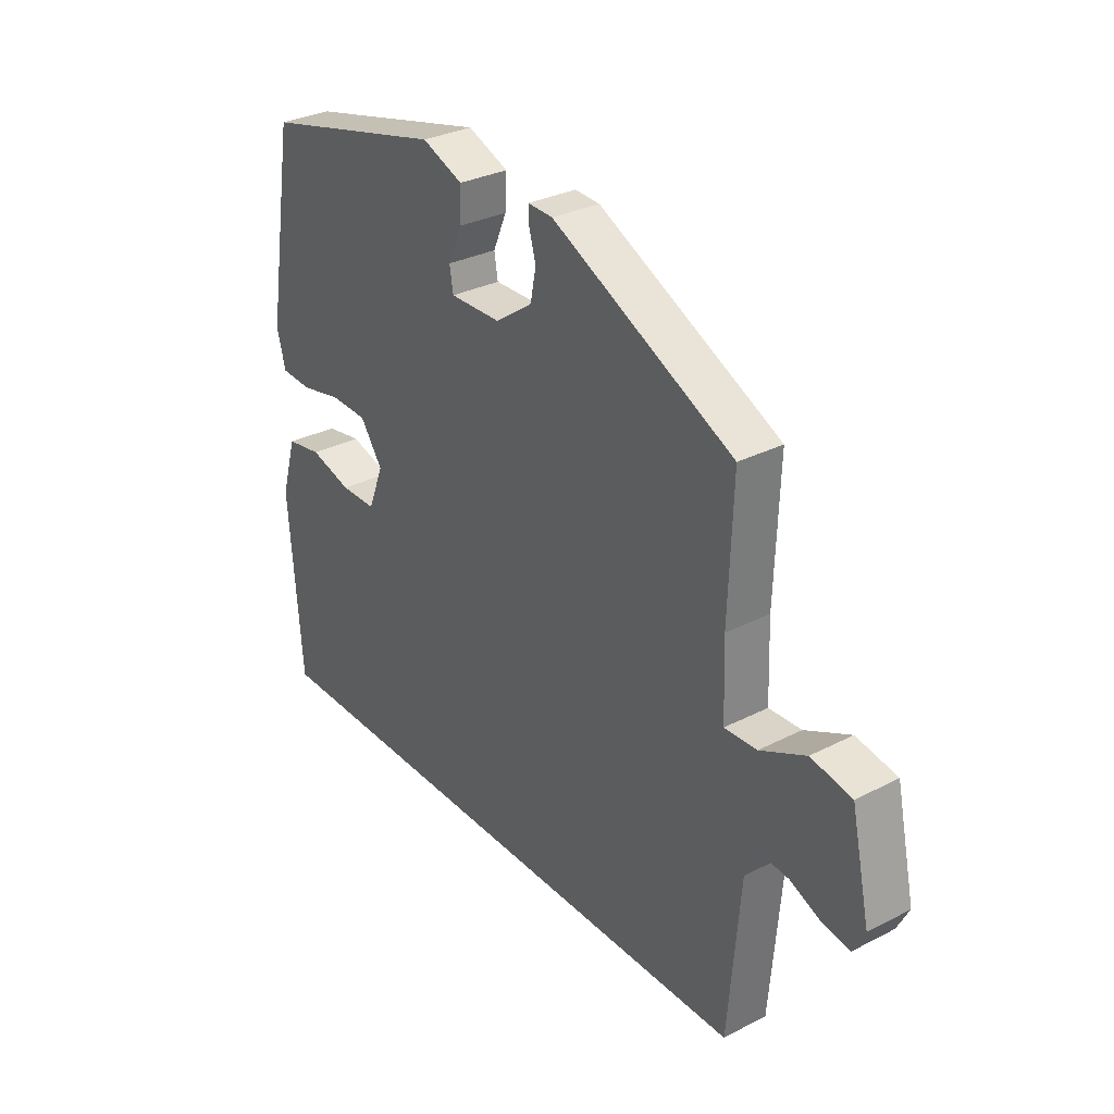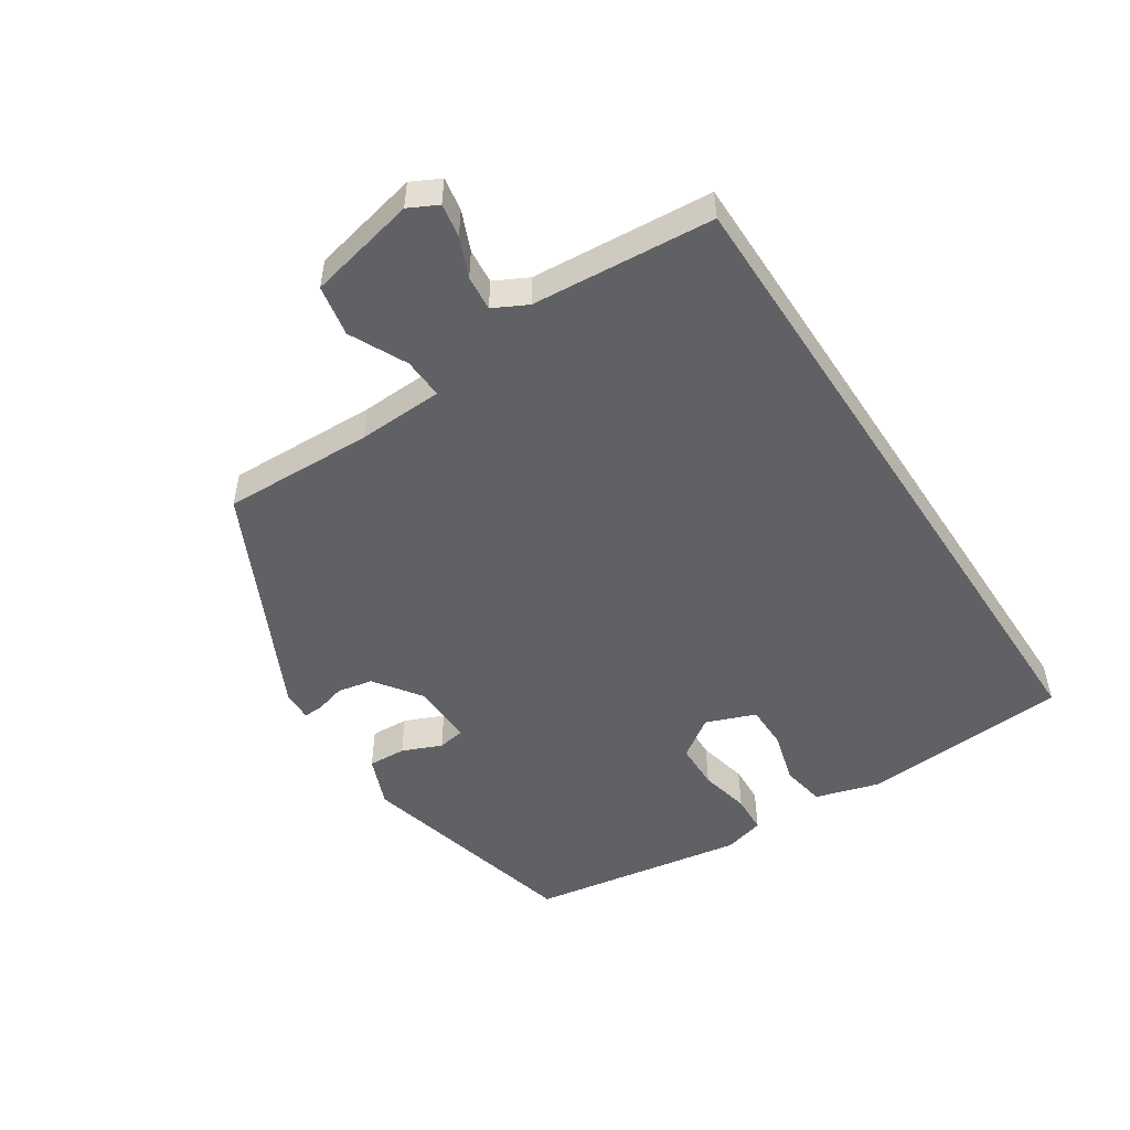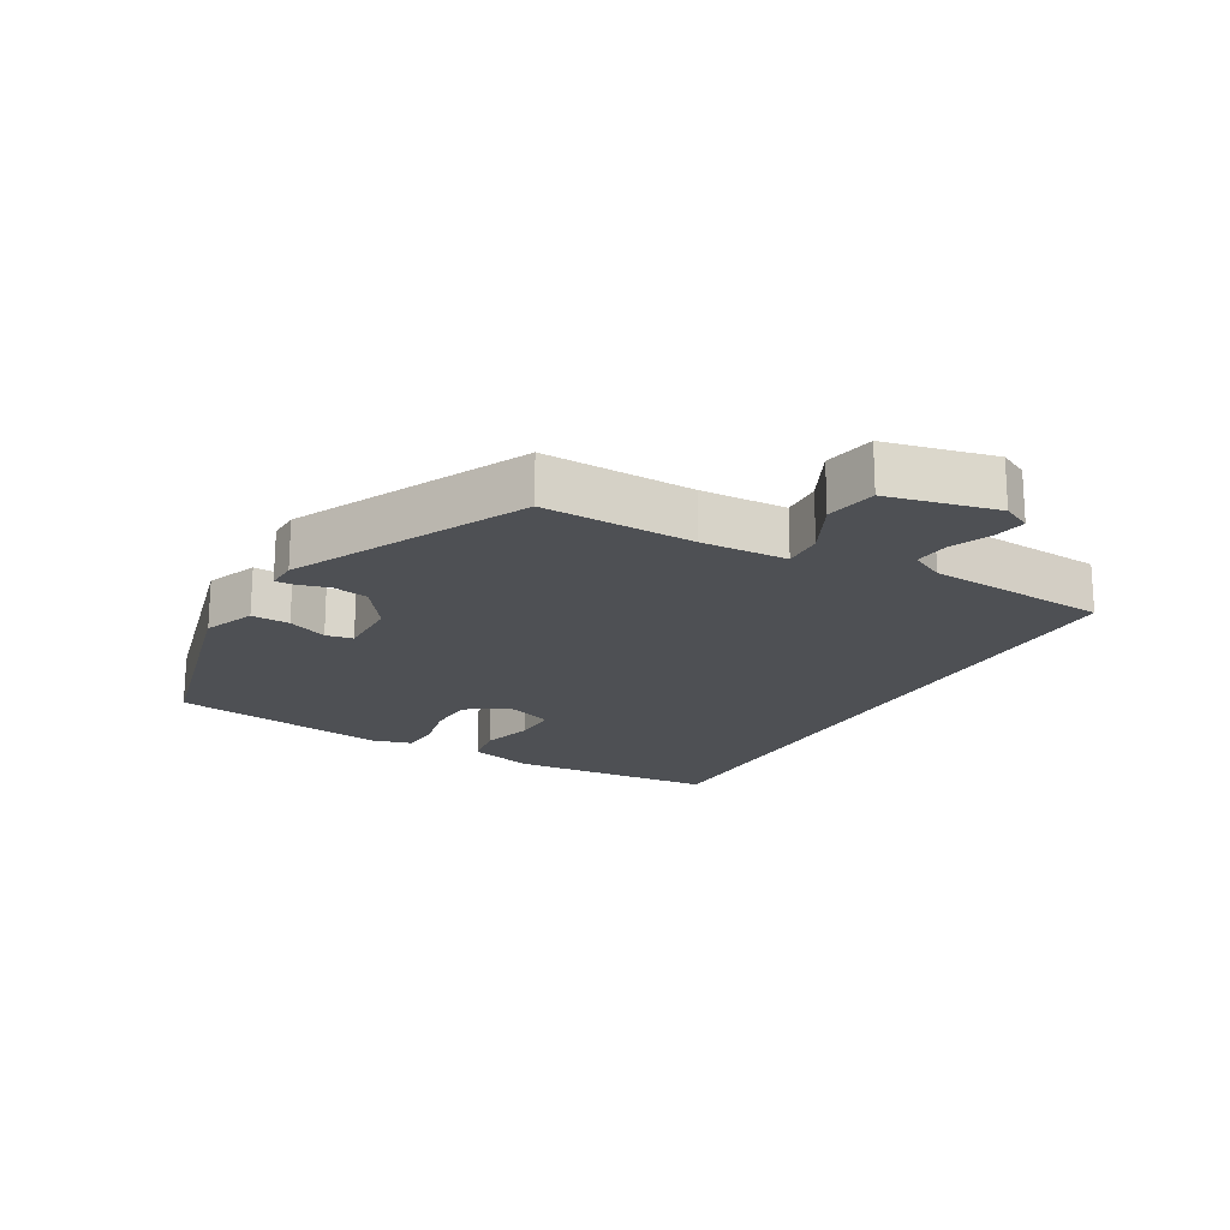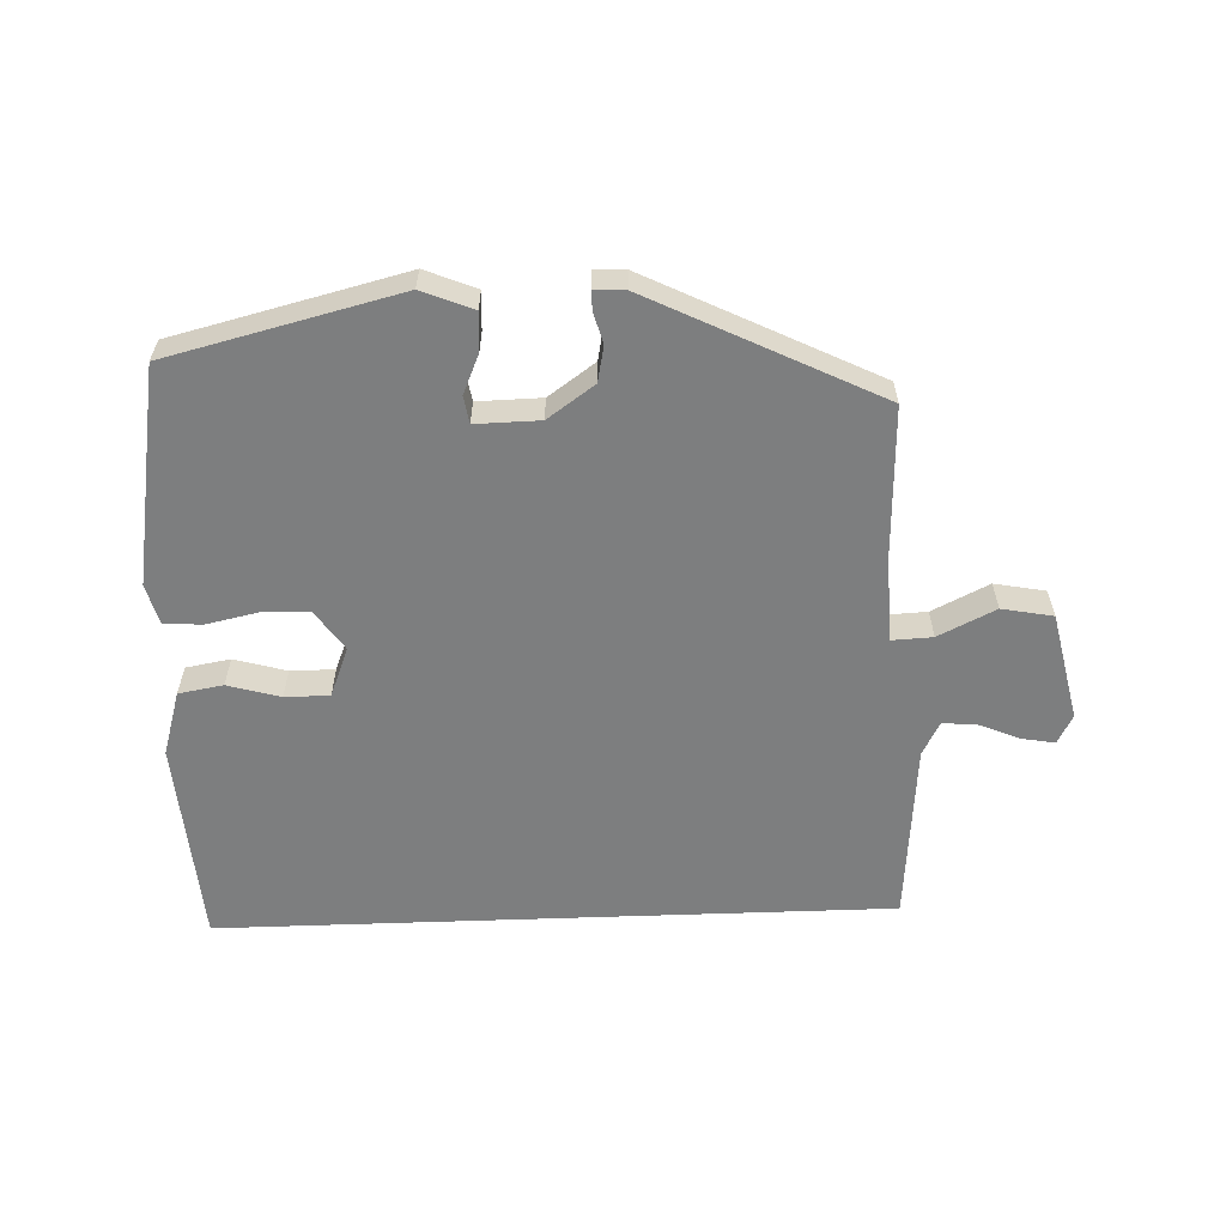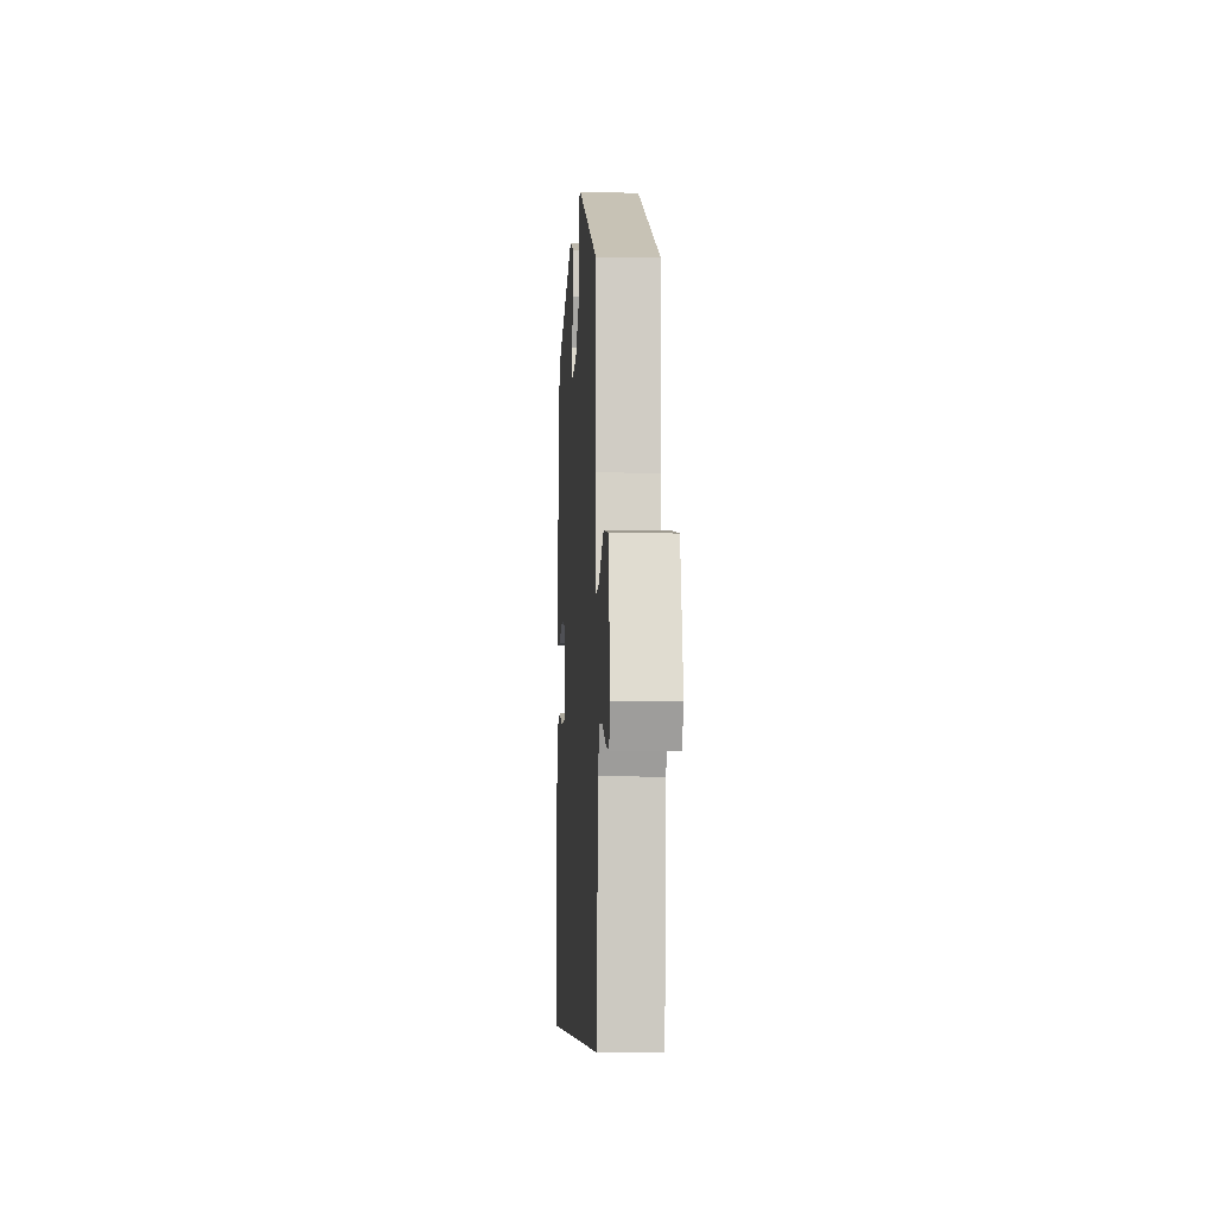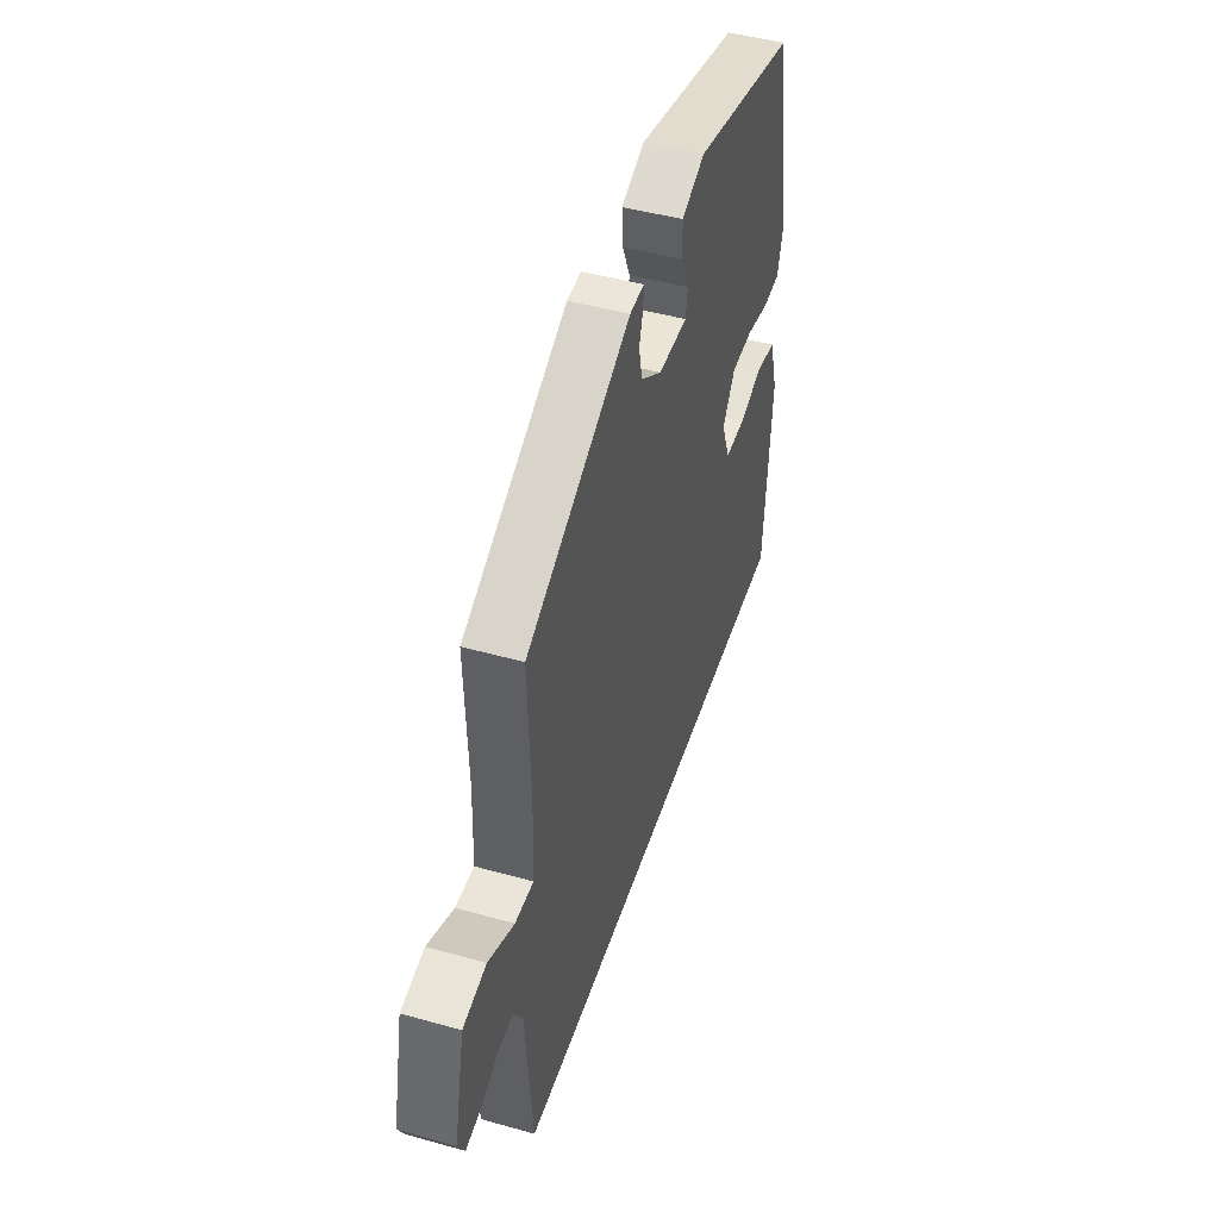
<metadata>
{"format":"obj","ext":"obj","renderer":"f3d","projection":"perspective","resolution":1024,"background":"white","views":[{"elev":31.2,"azim":53.8,"up":"+Z"},{"elev":-50.2,"azim":123.3,"up":"+Y"},{"elev":-19.0,"azim":60.8,"up":"+Y"},{"elev":-59.3,"azim":2.1,"up":"+Y"},{"elev":-7.4,"azim":86.7,"up":"+Z"},{"elev":46.7,"azim":107.7,"up":"+Z"}]}
</metadata>
<code>
v 0.525 0.07 -0.5
v -0.519 0.07 -0.5
v -0.543 0.07 -0.178
v -0.513 0.07 -0.077
v -0.444 0.07 -0.065
v -0.363 0.07 -0.088
v -0.294 0.07 -0.088
v -0.264 0.07 -0.011
v -0.307 0.07 0.051
v -0.38 0.07 0.053
v -0.459 0.07 0.036
v -0.519 0.07 0.039
v -0.536 0.07 0.102
v -0.48 0.07 0.438
v -0.124 0.07 0.526
v -0.045 0.07 0.494
v -0.048 0.07 0.435
v -0.074 0.07 0.374
v -0.067 0.07 0.332
v 0.032 0.07 0.334
v 0.104 0.07 0.385
v 0.115 0.07 0.44
v 0.102 0.07 0.487
v 0.101 0.07 0.517
v 0.149 0.07 0.515
v 0.501 0.07 0.341
v 0.493 0.07 0.108
v 0.498 0.07 -0.025
v 0.561 0.07 -0.022
v 0.649 0.07 0.021
v 0.728 0.07 0.006
v 0.765 0.07 -0.162
v 0.742 0.07 -0.207
v 0.69 0.07 -0.198
v 0.629 0.07 -0.172
v 0.575 0.07 -0.167
v 0.548 0.07 -0.219
v 0.525 0 -0.5
v -0.519 0 -0.5
v -0.543 0 -0.178
v -0.513 0 -0.077
v -0.444 0 -0.065
v -0.363 0 -0.088
v -0.294 0 -0.088
v -0.264 0 -0.011
v -0.307 0 0.051
v -0.38 0 0.053
v -0.459 0 0.036
v -0.519 0 0.039
v -0.536 0 0.102
v -0.48 0 0.438
v -0.124 0 0.526
v -0.045 0 0.494
v -0.048 0 0.435
v -0.074 0 0.374
v -0.067 0 0.332
v 0.032 0 0.334
v 0.104 0 0.385
v 0.115 0 0.44
v 0.102 0 0.487
v 0.101 0 0.517
v 0.149 0 0.515
v 0.501 0 0.341
v 0.493 0 0.108
v 0.498 0 -0.025
v 0.561 0 -0.022
v 0.649 0 0.021
v 0.728 0 0.006
v 0.765 0 -0.162
v 0.742 0 -0.207
v 0.69 0 -0.198
v 0.629 0 -0.172
v 0.575 0 -0.167
v 0.548 0 -0.219
f 32 33 34 35
f 32 35 36
f 29 30 31 32
f 28 29 32 36
f 24 25 26 27
f 22 23 24 27
f 21 22 27 28
f 20 21 28 36
f 15 16 17 18
f 15 18 19
f 14 15 19
f 13 14 19
f 10 11 12 13
f 9 10 13 19
f 8 9 19 20
f 3 4 5 6
f 3 6 7
f 37 1 2 3
f 37 3 7
f 20 36 37
f 7 8 20 37
f 72 71 70 69
f 73 72 69
f 69 68 67 66
f 73 69 66 65
f 64 63 62 61
f 64 61 60 59
f 65 64 59 58
f 73 65 58 57
f 55 54 53 52
f 56 55 52
f 56 52 51
f 56 51 50
f 50 49 48 47
f 56 50 47 46
f 57 56 46 45
f 43 42 41 40
f 44 43 40
f 40 39 38 74
f 44 40 74
f 74 73 57
f 74 57 45 44
f 1 38 39 2
f 2 39 40 3
f 3 40 41 4
f 4 41 42 5
f 5 42 43 6
f 6 43 44 7
f 7 44 45 8
f 8 45 46 9
f 9 46 47 10
f 10 47 48 11
f 11 48 49 12
f 12 49 50 13
f 13 50 51 14
f 14 51 52 15
f 15 52 53 16
f 16 53 54 17
f 17 54 55 18
f 18 55 56 19
f 19 56 57 20
f 20 57 58 21
f 21 58 59 22
f 22 59 60 23
f 23 60 61 24
f 24 61 62 25
f 25 62 63 26
f 26 63 64 27
f 27 64 65 28
f 28 65 66 29
f 29 66 67 30
f 30 67 68 31
f 31 68 69 32
f 32 69 70 33
f 33 70 71 34
f 34 71 72 35
f 35 72 73 36
f 36 73 74 37
f 37 74 38 1

</code>
